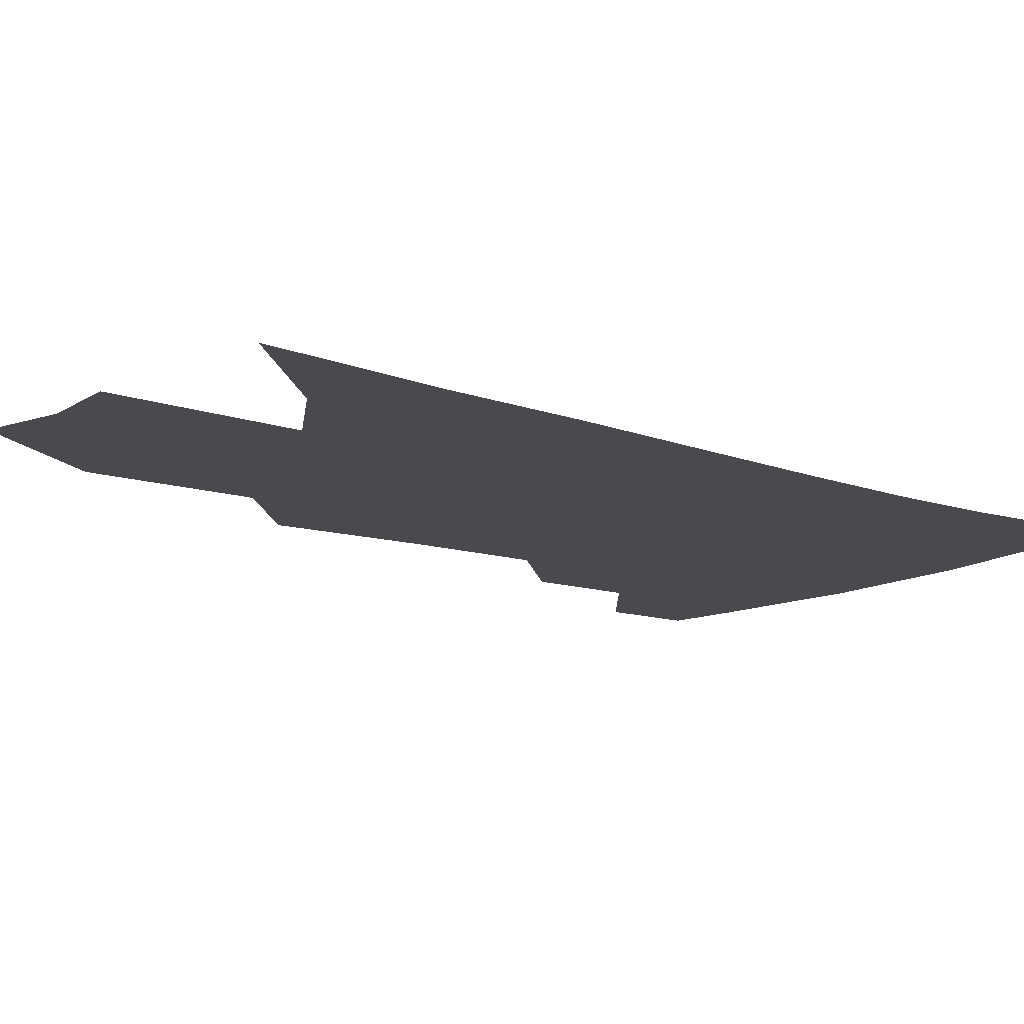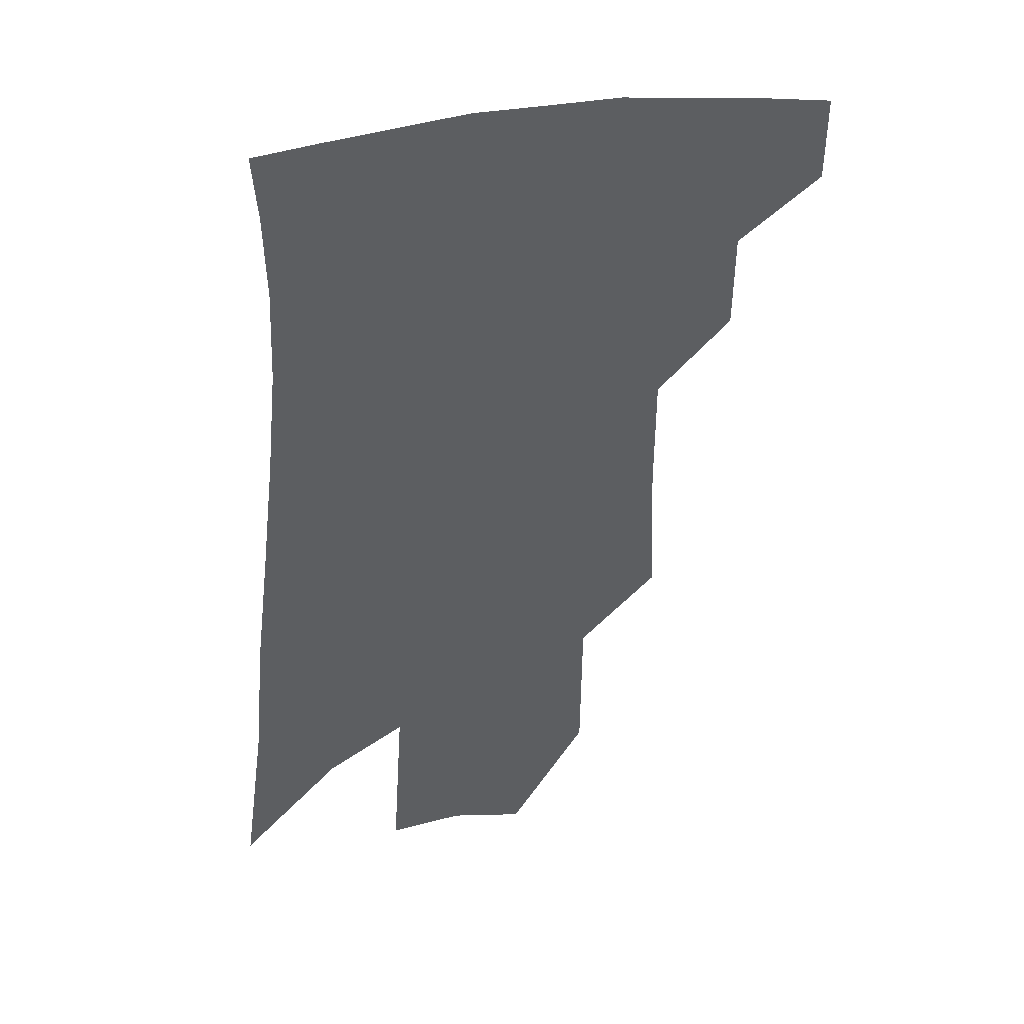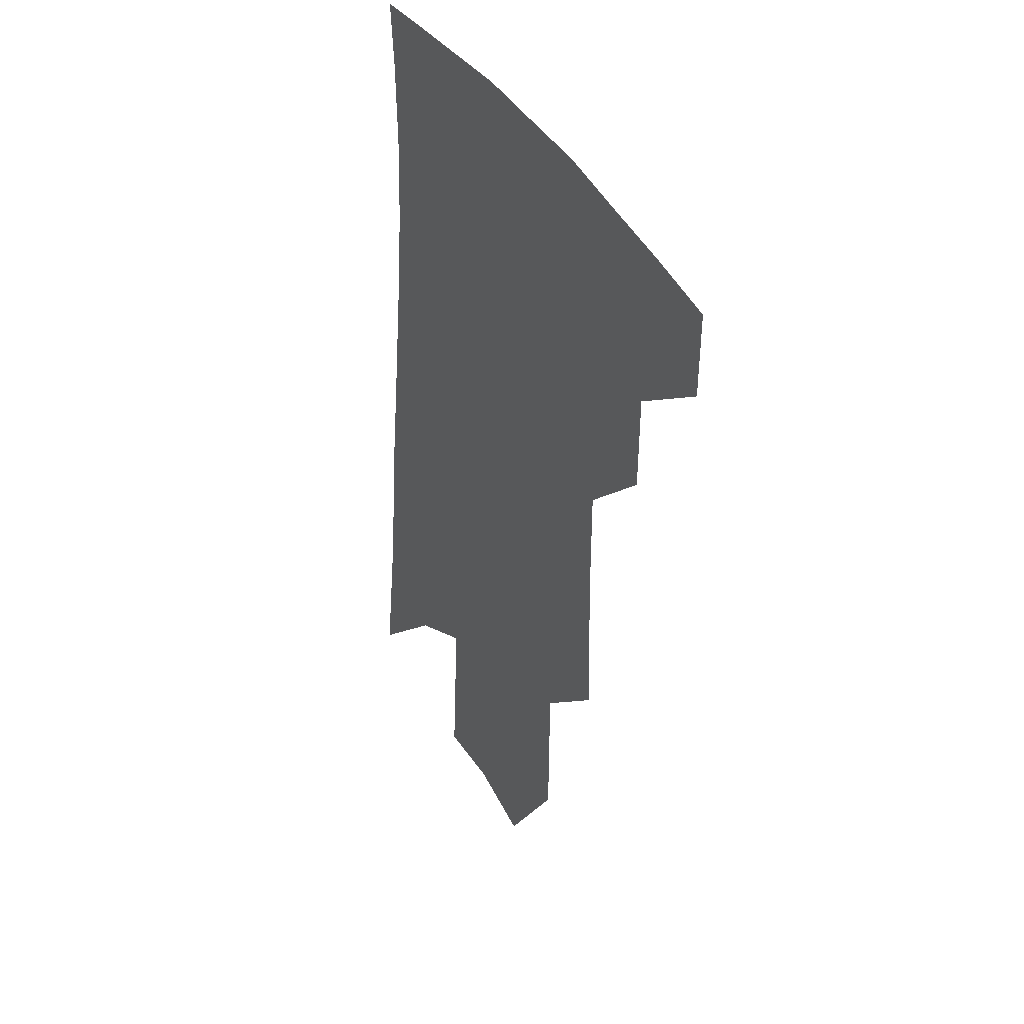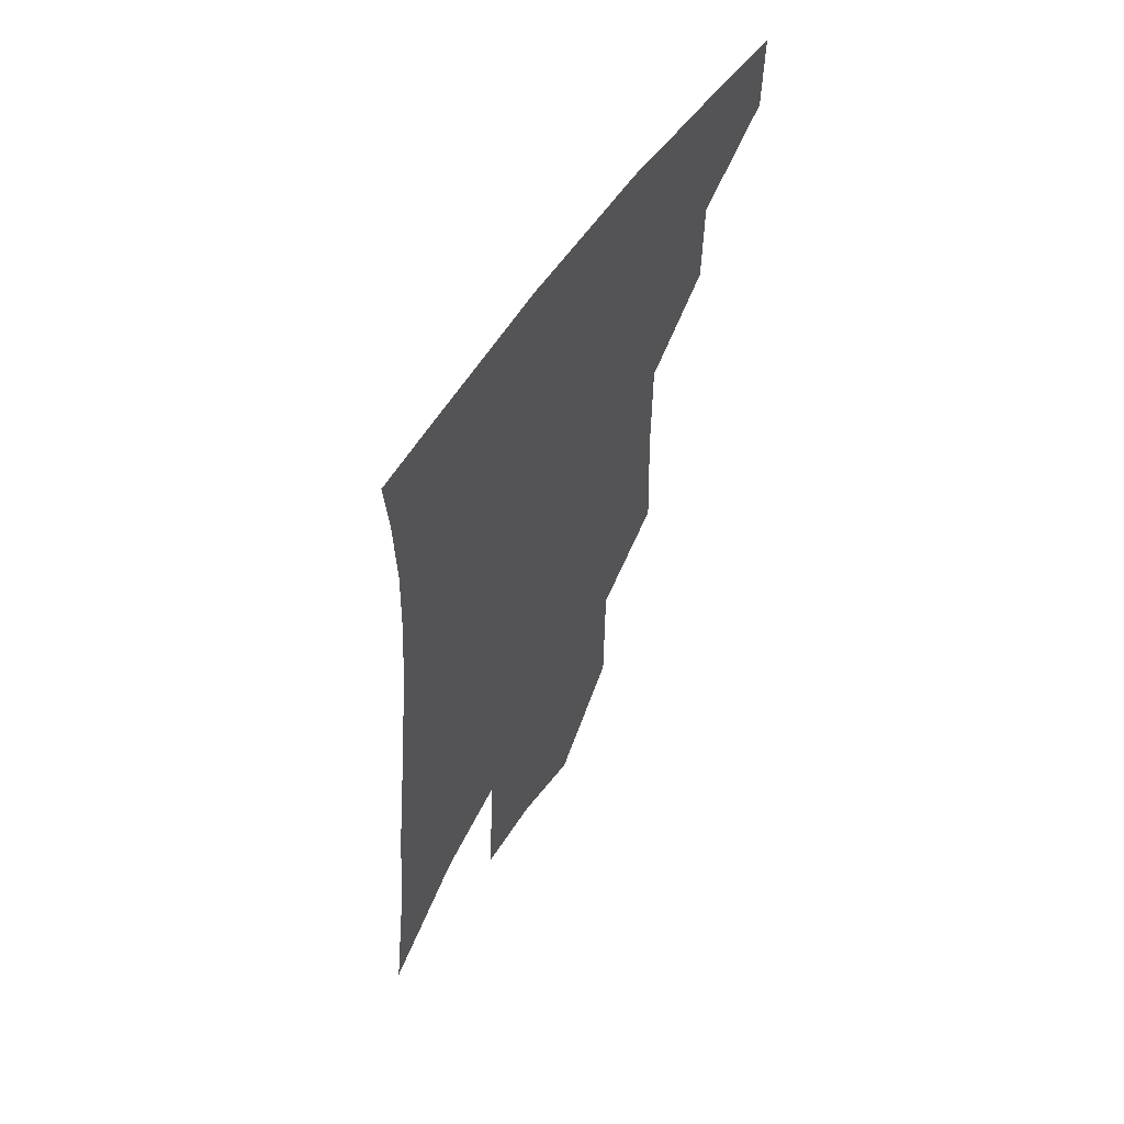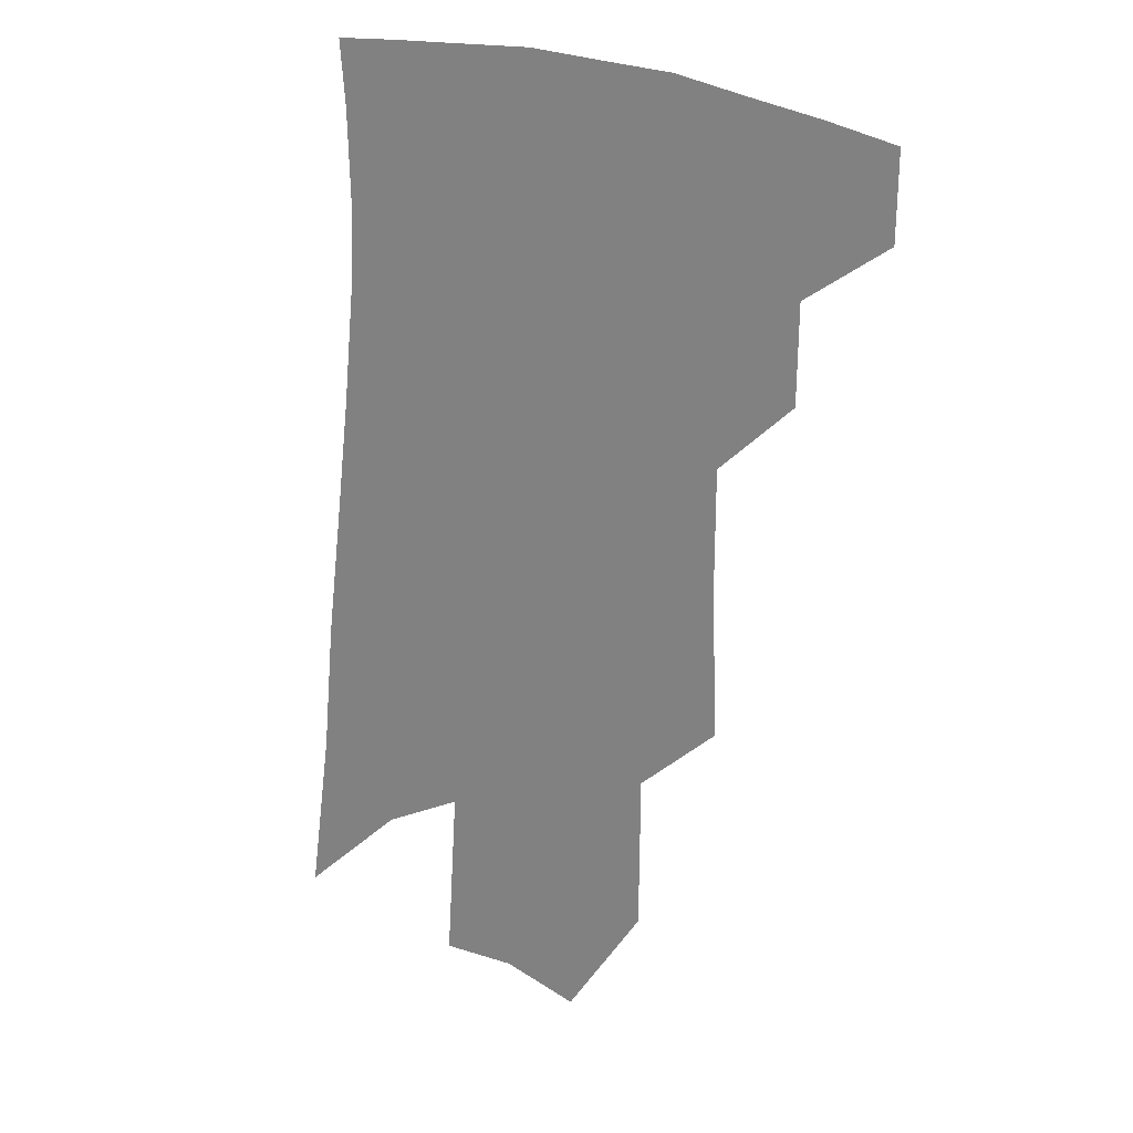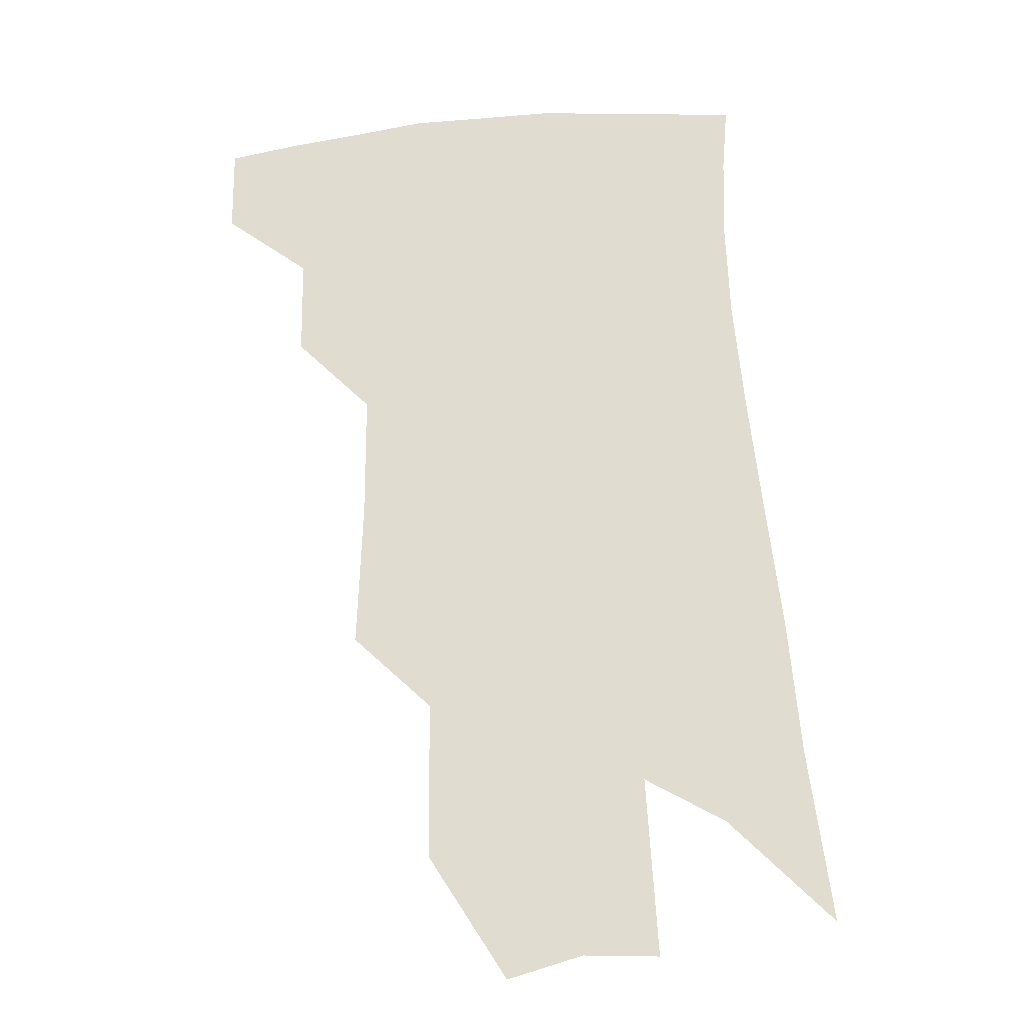
<metadata>
{"format":"obj","ext":"obj","renderer":"f3d","projection":"perspective","resolution":1024,"background":"white","views":[{"elev":-13.0,"azim":54.6,"up":"+Z"},{"elev":41.5,"azim":163.3,"up":"+Y"},{"elev":39.9,"azim":-119.8,"up":"+Y"},{"elev":61.1,"azim":123.5,"up":"+Y"},{"elev":23.1,"azim":-149.8,"up":"+Y"},{"elev":-21.8,"azim":3.3,"up":"+Y"}]}
</metadata>
<code>
v 483.6 375.8 0
v 483.4 402.4 0
v 510.2 326.3 0
v 509.9 356.9 0
v 509.6 384.6 0
v 505.3 406.9 0
v 532.1 219.1 0
v 533.8 265 0
v 533.8 303.6 0
v 535.7 341.2 0
v 534.6 366.6 0
v 531.5 388.4 0
v 527.8 410.7 0
v 557.2 146.9 0
v 556.8 196.2 0
v 558 245.8 0
v 556.6 280.4 0
v 556.8 316.8 0
v 556.7 345.7 0
v 556.3 370.9 0
v 553.6 391.8 0
v 549.9 414.7 0
v 581.9 108.6 0
v 581.3 168.5 0
v 580.3 217.5 0
v 578.9 254 0
v 577.9 290.5 0
v 577.7 323.6 0
v 577.2 349.1 0
v 576.8 372.6 0
v 575.6 393.8 0
v 573.2 416 0
v 605.3 115.7 0
v 603.1 174.8 0
v 601 218.4 0
v 599.2 258.9 0
v 597.9 294.3 0
v 597.4 325.7 0
v 597.3 351.2 0
v 597.5 374.1 0
v 597.4 394.9 0
v 595.3 417.3 0
v 628.9 115.1 0
v 625.4 170.9 0
v 622 218 0
v 619.5 258.3 0
v 617.9 292.3 0
v 617.1 322.8 0
v 616.8 351.4 0
v 617.5 374.6 0
v 618.3 395.3 0
v 618.3 416.2 0
v 650.7 157 0
v 644.9 208.4 0
v 642.2 247.5 0
v 639.1 285.2 0
v 636.9 319.2 0
v 636.6 347.4 0
v 637.2 372.5 0
v 638.8 395.1 0
v 640.1 415.2 0
v 683.4 125.2 0
v 676 179.3 0
v 672.1 221.5 0
v 667 263.2 0
v 662.5 301.6 0
v 659.1 336.5 0
v 657.8 366.6 0
v 658.4 393.4 0
v 660.1 414 0
f 4 5 1
f 1 5 2
f 5 6 2
f 9 10 3
f 3 10 4
f 10 11 4
f 4 11 5
f 11 12 5
f 5 12 6
f 12 13 6
f 15 16 7
f 7 16 8
f 16 17 8
f 8 17 9
f 17 18 9
f 9 18 10
f 18 19 10
f 10 19 11
f 19 20 11
f 11 20 12
f 20 21 12
f 12 21 13
f 21 22 13
f 23 24 14
f 14 24 15
f 24 25 15
f 15 25 16
f 25 26 16
f 16 26 17
f 26 27 17
f 17 27 18
f 27 28 18
f 18 28 19
f 28 29 19
f 19 29 20
f 29 30 20
f 20 30 21
f 30 31 21
f 21 31 22
f 31 32 22
f 23 33 24
f 33 34 24
f 24 34 25
f 34 35 25
f 25 35 26
f 35 36 26
f 26 36 27
f 36 37 27
f 27 37 28
f 37 38 28
f 28 38 29
f 38 39 29
f 29 39 30
f 39 40 30
f 30 40 31
f 40 41 31
f 31 41 32
f 41 42 32
f 33 43 34
f 43 44 34
f 34 44 35
f 44 45 35
f 35 45 36
f 45 46 36
f 36 46 37
f 46 47 37
f 37 47 38
f 47 48 38
f 38 48 39
f 48 49 39
f 39 49 40
f 49 50 40
f 40 50 41
f 50 51 41
f 41 51 42
f 51 52 42
f 44 53 45
f 53 54 45
f 45 54 46
f 54 55 46
f 46 55 47
f 55 56 47
f 47 56 48
f 56 57 48
f 48 57 49
f 57 58 49
f 49 58 50
f 58 59 50
f 50 59 51
f 59 60 51
f 51 60 52
f 60 61 52
f 53 62 54
f 62 63 54
f 54 63 55
f 63 64 55
f 55 64 56
f 64 65 56
f 56 65 57
f 65 66 57
f 57 66 58
f 66 67 58
f 58 67 59
f 67 68 59
f 59 68 60
f 68 69 60
f 60 69 61
f 69 70 61

</code>
